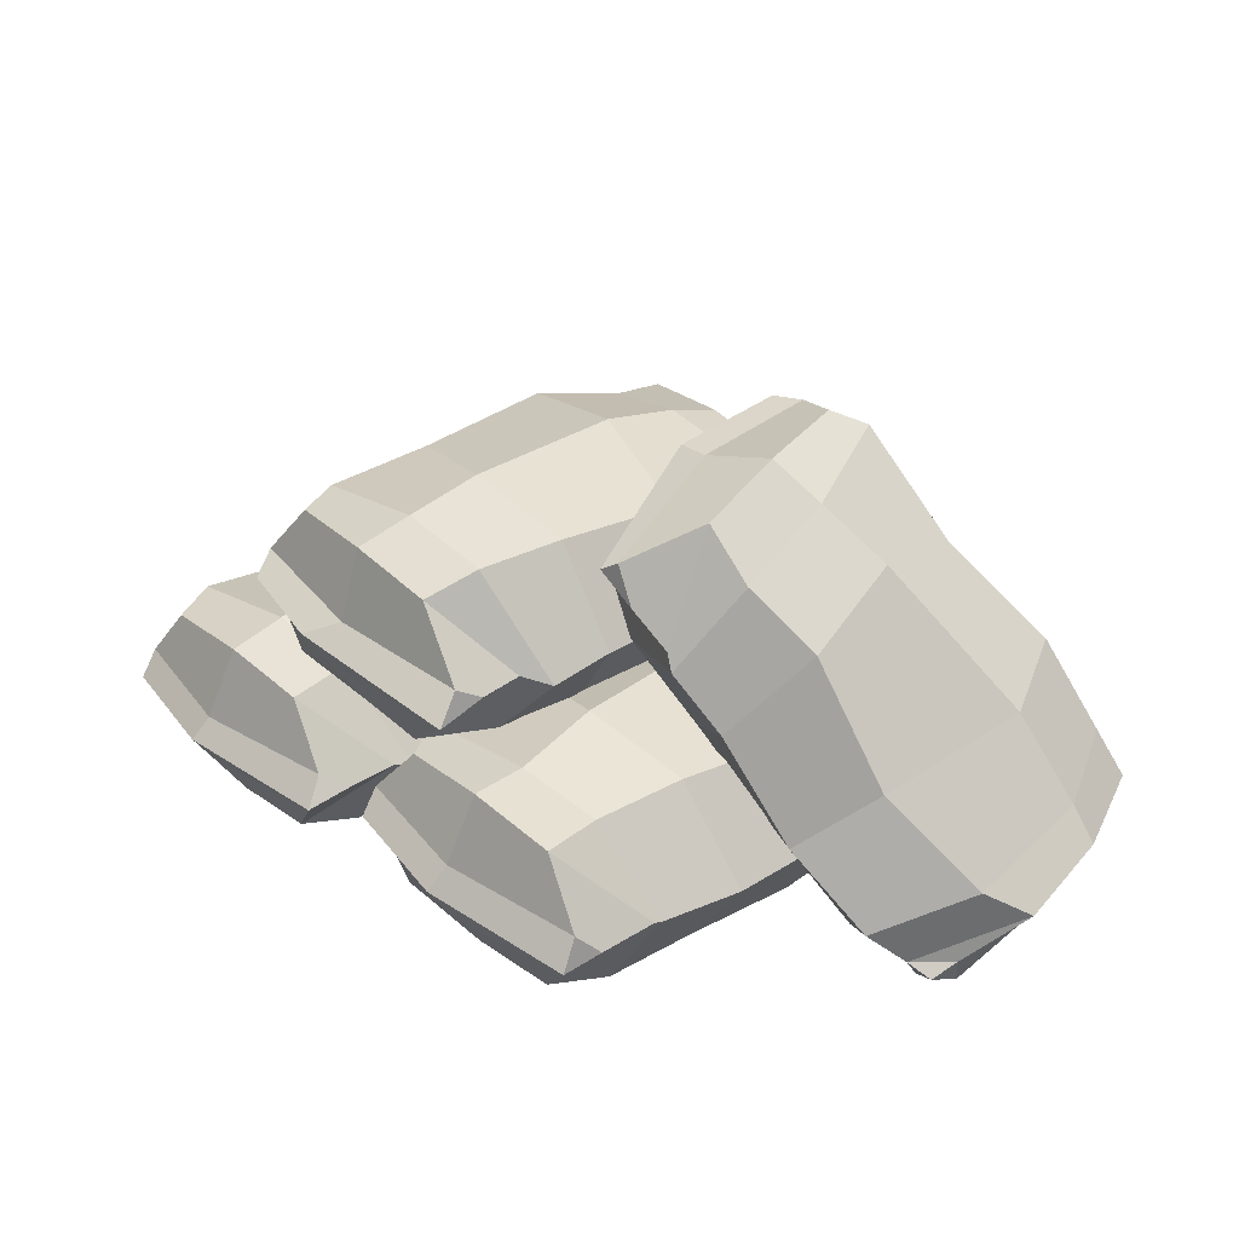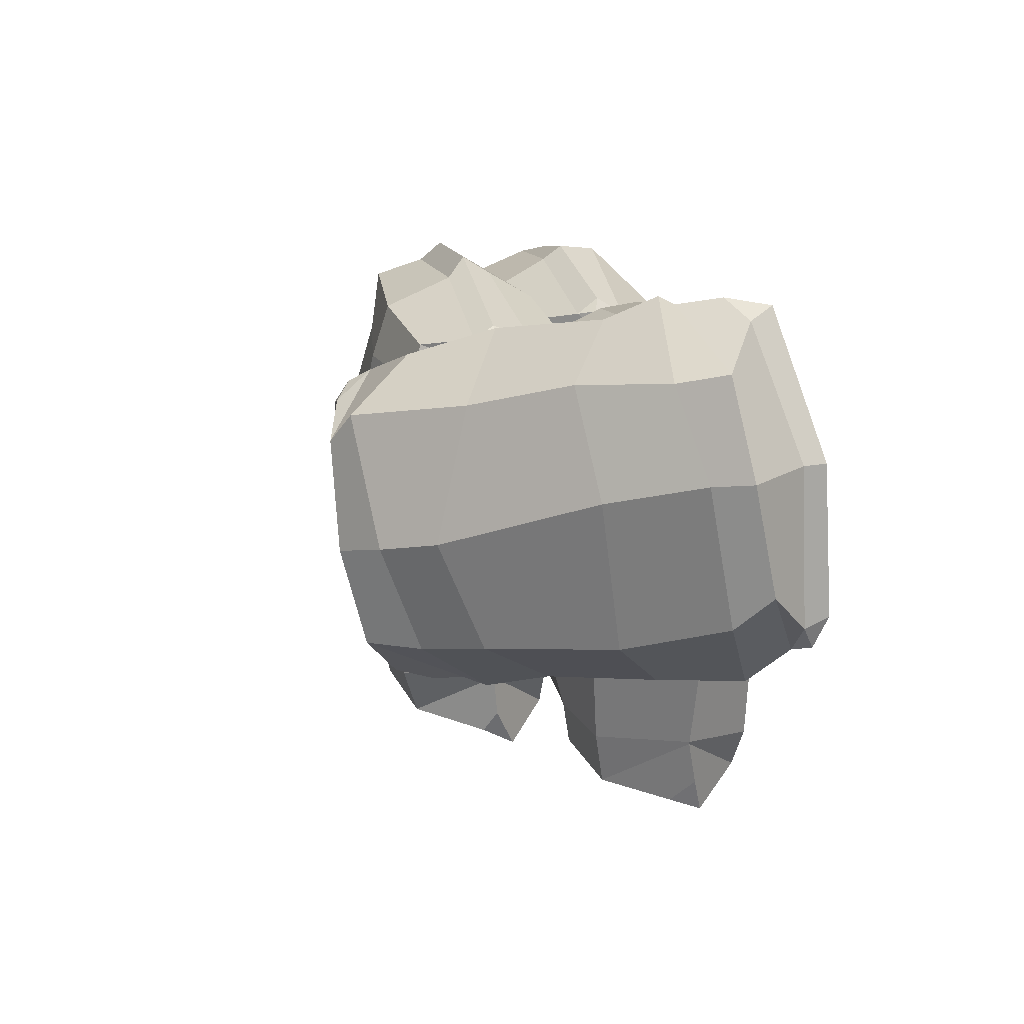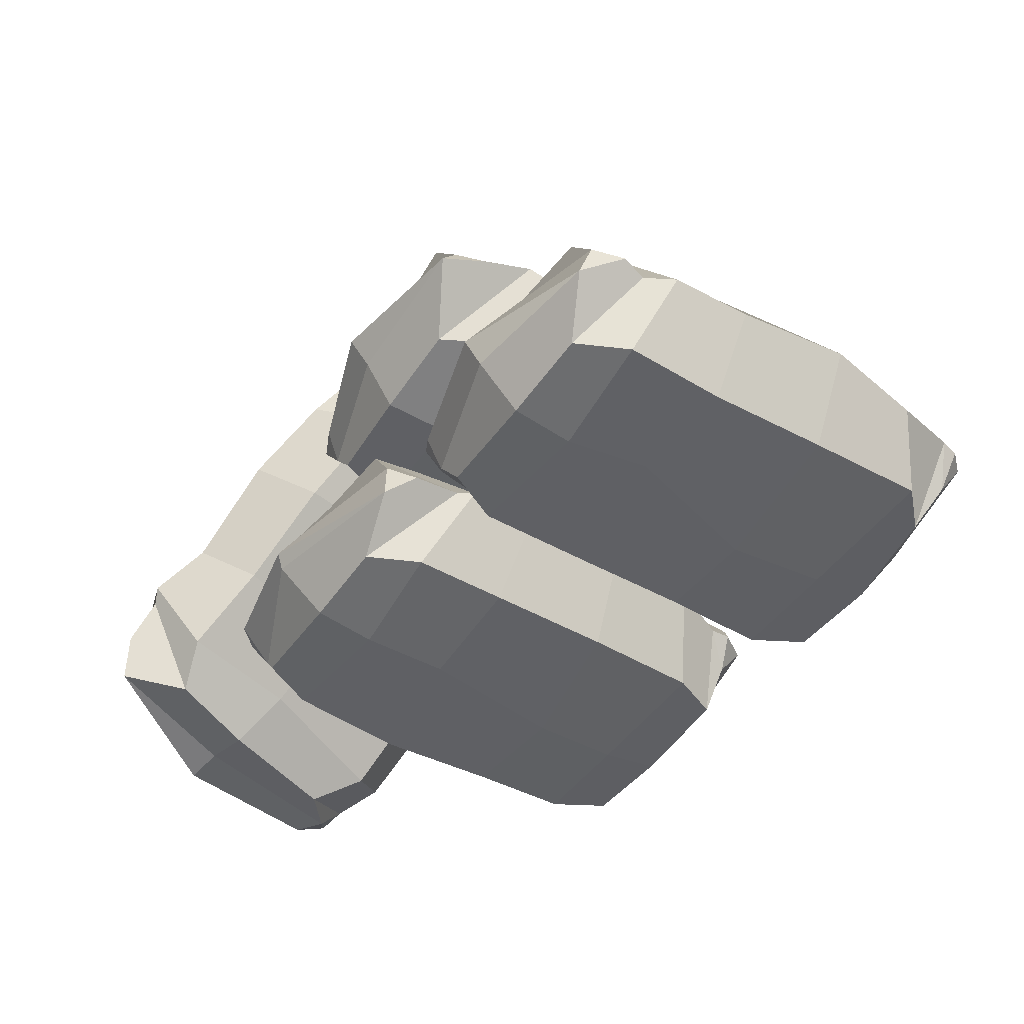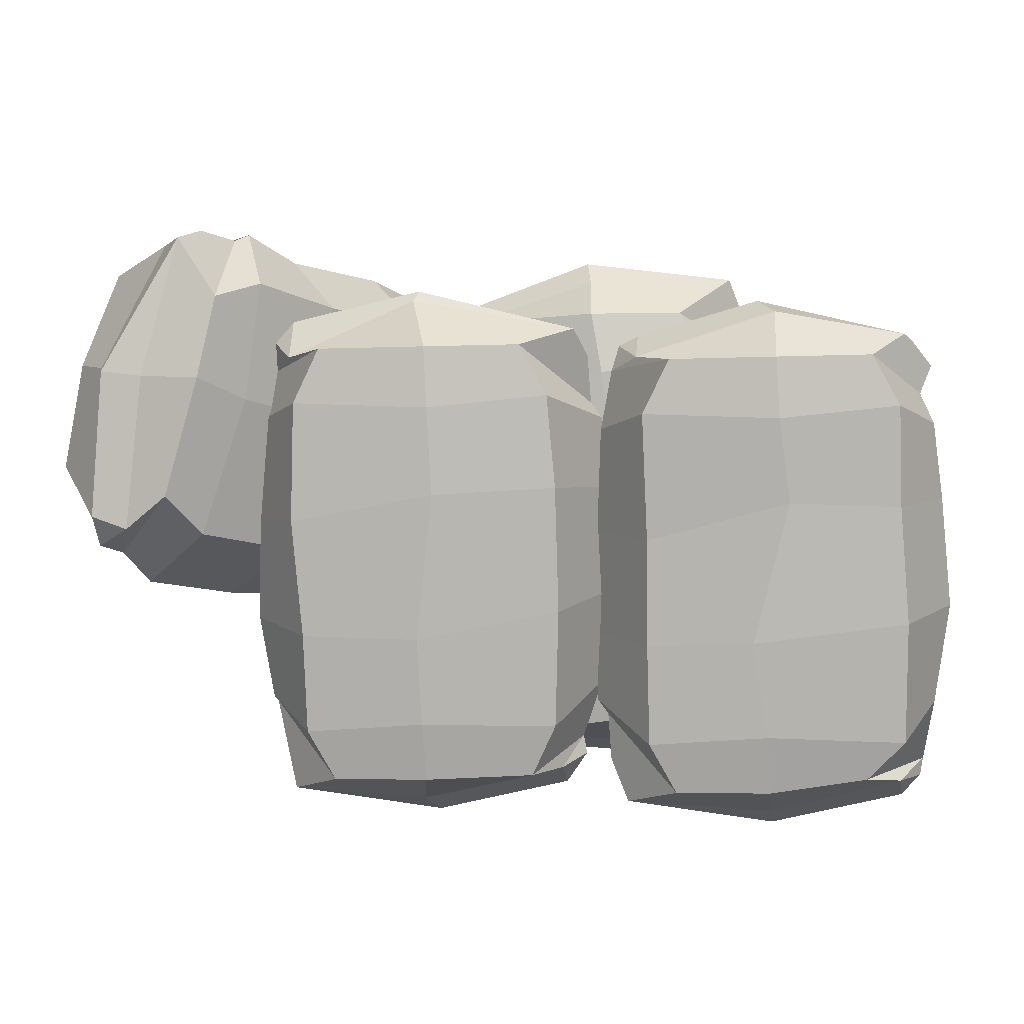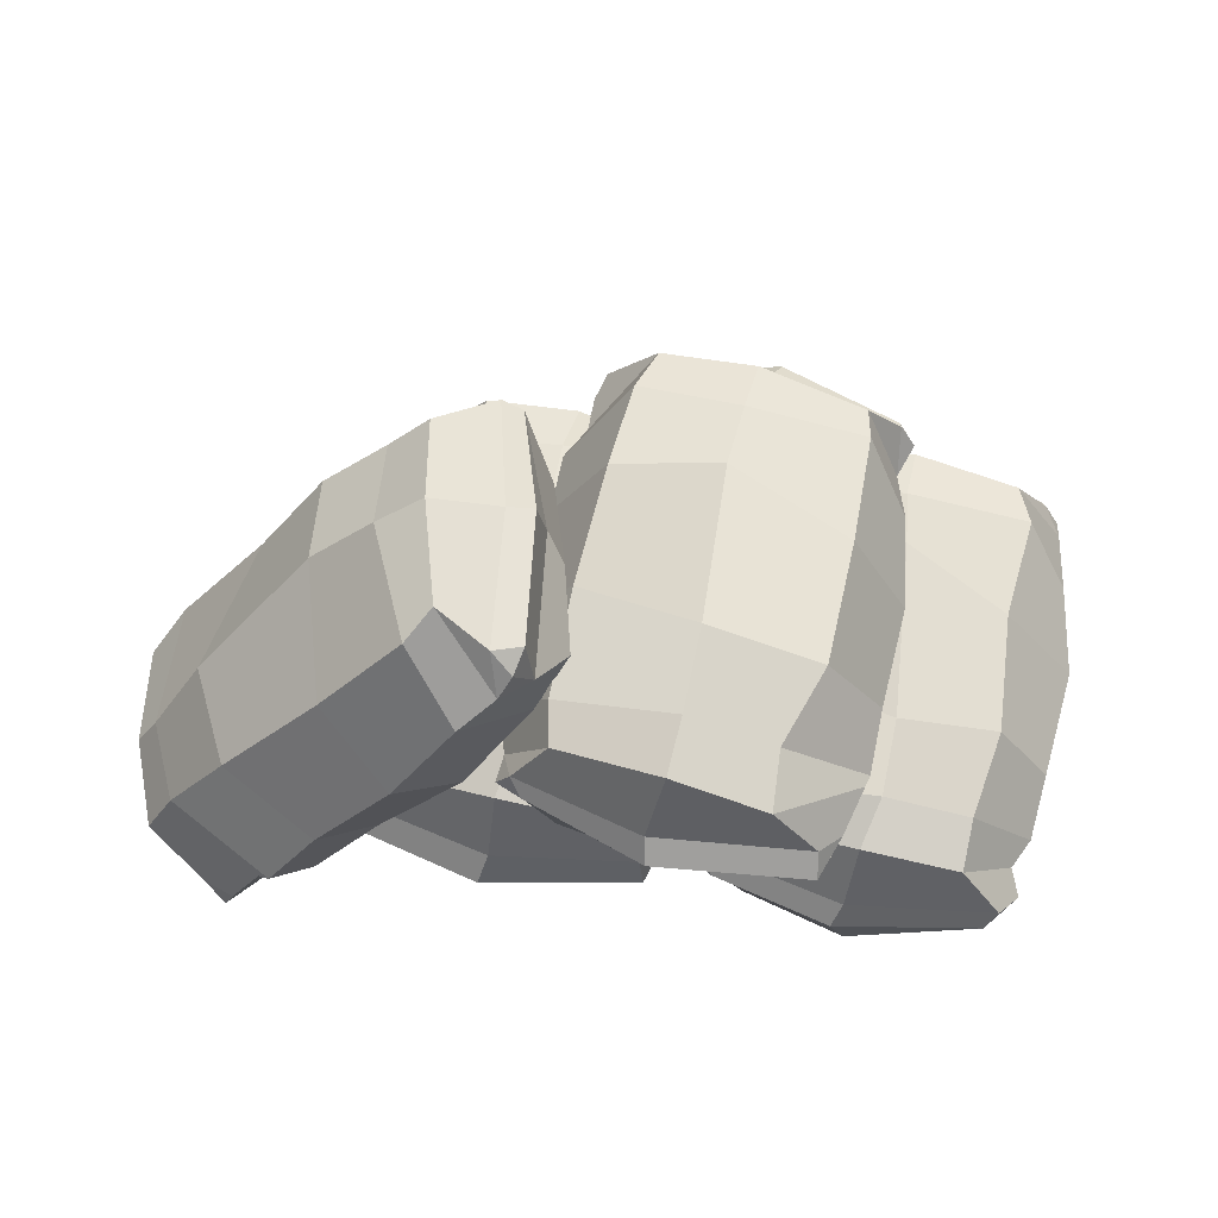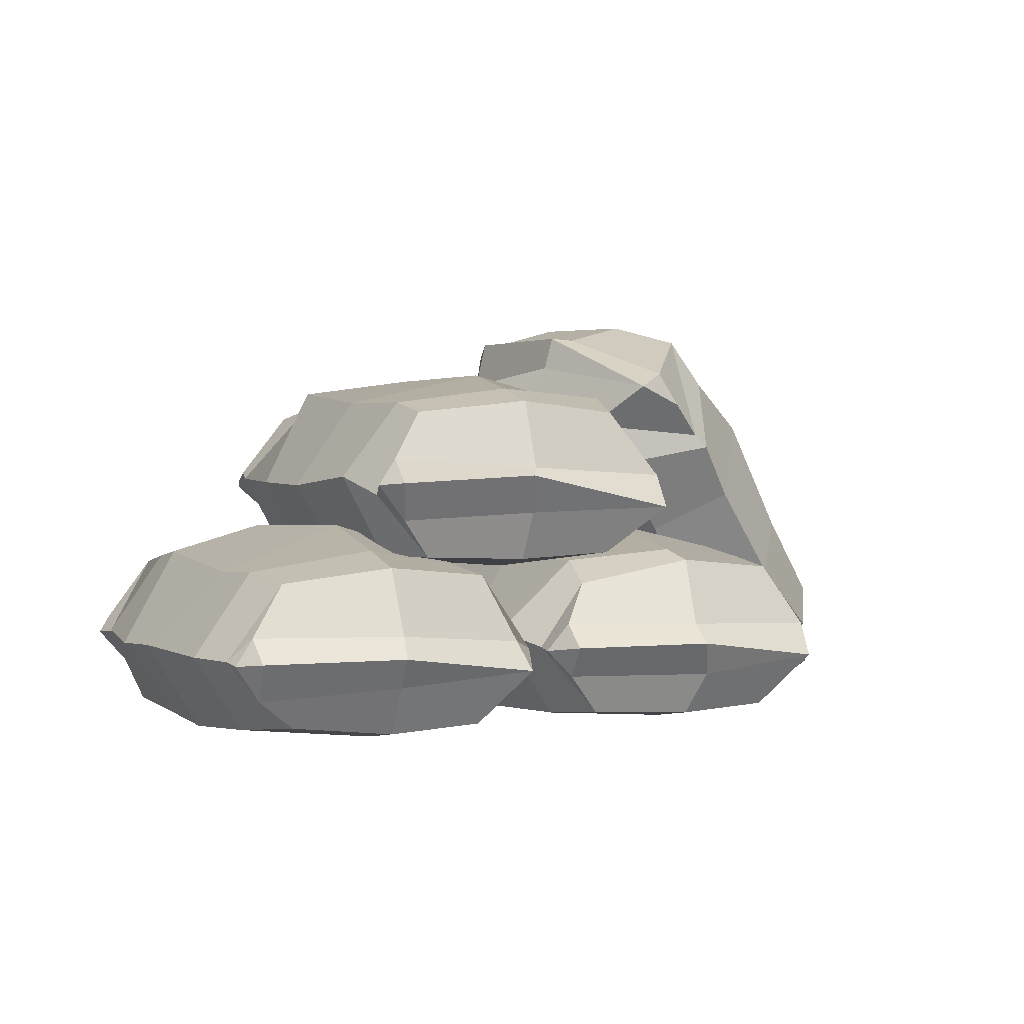
<metadata>
{"format":"obj","ext":"obj","renderer":"f3d","projection":"perspective","resolution":1024,"background":"white","views":[{"elev":30.4,"azim":-133.5,"up":"+Y"},{"elev":19.4,"azim":-104.1,"up":"+Z"},{"elev":-46.8,"azim":55.0,"up":"+Y"},{"elev":8.1,"azim":3.4,"up":"+Z"},{"elev":62.1,"azim":10.1,"up":"+Y"},{"elev":1.3,"azim":151.3,"up":"+Y"}]}
</metadata>
<code>
v 47.77 24.03 33.02
v 47.1 2.146 33
v 17.06 23.46 30.76
v 17.61 1.612 32.24
v 33.18 1.395 32.68
v 33.18 25.41 32.69
v 30.95 13.95 40.2
v 10.24 13.38 33.36
v 9.152 12.13 29.72
v 55.53 13.03 26.42
v 48.22 25.29 25.12
v 57.79 13.56 21.94
v 51.24 1.823 25.59
v 33.71 0.009911 23.82
v 13.76 1.6 24.16
v 7.579 12.66 20.76
v 15.97 26.08 25.4
v 35.12 28.5 25.54
v 54.25 14.88 34.46
v 52.68 10.87 35.52
v 57 12.62 30.65
v 11.85 16.1 32.69
v 12.81 7.992 32.11
v 13.06 12.38 34.9
v 50.61 26.57 11.82
v 51.7 1.242 10.79
v 6.715 11.99 5.522
v 35.55 30.44 14.13
v 15.19 25.2 7.308
v 14.65 1.429 5.452
v 35.5 1.098 11.2
v 59.18 12.4 10.73
v 32.29 16.71 37.73
v 33.18 7.501 38.95
v 18.77 24.03 -33.02
v 19.43 2.146 -33
v 49.48 23.46 -30.76
v 47.91 2.905 -30.71
v 33.36 1.395 -32.68
v 33.35 25.41 -32.69
v 34.52 12.88 -40.36
v 57.02 12.25 -32.31
v 57.44 12.69 -29.75
v 8.984 13.1 -23.53
v 19.11 25.22 -23.96
v 7.365 12.92 -21.3
v 15.3 1.823 -25.59
v 32.83 0.009911 -23.82
v 53.39 2.386 -24.85
v 58.96 12.66 -20.76
v 51.78 24.87 -24.26
v 32.81 27.59 -24.35
v 13.25 14.09 -33.62
v 12.21 9.881 -36.57
v 9.536 12.62 -30.65
v 54.69 16.1 -32.69
v 53.42 7.036 -31.89
v 54.28 12.59 -35.55
v 15.59 25.73 -12.53
v 14.84 2.18 -10.59
v 61 13.42 -5.912
v 33.6 31.1 -13.85
v 49.97 24.11 -8.455
v 53.18 0.9108 -6.577
v 30.49 0.2334 -9.643
v 7.357 12.4 -10.73
v 33.73 15.87 -37.62
v 34.07 8.526 -37.41
v -5.886 48.35 -28.73
v -4.494 26.84 -30.06
v 24.95 48.19 -24.43
v 24.64 26.5 -26.85
v 9.102 25.99 -27.85
v 8.65 50 -27.87
v 11.53 38.71 -35.96
v 32.53 37.29 -26.62
v 30.69 35.78 -21.93
v -14.92 37.26 -20.33
v -8.115 50.85 -21.02
v -17.88 35.57 -16.87
v -10.54 27.22 -20.36
v 8.276 24.59 -19.03
v 28.19 26.55 -18.64
v 32.58 38.5 -13.72
v 25.86 49.75 -19
v 7.76 52.17 -19.55
v -13.58 38.71 -30.18
v -13.57 33.79 -32.95
v -14.98 36.77 -26.7
v 30.14 41.1 -27.09
v 28.38 32.01 -26.7
v 29.9 37.58 -29.97
v -9.551 50.82 -7.651
v -11.77 26.58 -7.226
v 34.35 37.06 0.2459
v 6.907 54.66 -8.306
v 25.71 50.11 -1.848
v 27.97 25.86 -1.05
v 7.992 25.95 -5.439
v -17.88 36.49 -6.87
v 8.659 39.88 -31.24
v 9.857 33.14 -32.56
v 20.51 48.41 39.47
v 19.63 28.09 37.71
v -9.911 47.71 34.95
v -9.008 25.87 36.44
v 5.75 25.9 37.67
v 6.166 49.65 37.4
v 4.882 37.4 45.09
v -17.29 36.36 36.22
v -16.92 36.42 32.03
v 32.21 38.95 29.2
v 20.16 49.8 30.49
v 32.71 37.96 27.03
v 24.83 26.71 31.03
v 7.426 24.09 28.62
v -13.06 27.21 26.83
v -18.81 36.73 24.61
v -11.1 49.06 28.59
v 6.9 52.15 29.14
v 27.27 39.81 39.99
v 27.72 36.29 42.63
v 30.2 37.61 36.29
v -15.05 40.25 36.68
v -13.26 31.11 36.09
v -13.38 36.82 38.13
v 24.66 52.16 18.69
v 25.85 26.15 16.25
v -17.99 36.53 8.458
v 7.408 54.58 16.68
v -10.96 49.42 11.44
v -12.31 25.11 10.64
v 8.598 24.1 15.73
v 33.11 37.44 16.46
v 4.171 39.95 41.99
v 5.517 33.06 42.15
v -67.23 17.47 43.64
v -49.68 4.681 41.15
v -75.26 13.06 14.42
v -56.79 -0.1674 11.69
v -51.91 1.059 29.3
v -72.84 15.52 29.88
v -66.77 3.146 30
v -67.94 4.374 3.465
v -64.82 6.237 2.092
v -49.43 19.63 49.05
v -63.43 24.09 41.77
v -47.52 21.43 49.89
v -43.86 10.16 42.78
v -45.97 7.793 25.46
v -52.03 3.587 5.467
v -62.12 11.87 -3.336
v -71.09 17.41 8.627
v -69.64 20.76 28.98
v -58.52 11.77 48.4
v -55.78 7.688 49.71
v -53.54 14 50.66
v -69.35 6.243 6.998
v -62.98 0.8424 6.544
v -68.53 2.312 8.158
v -54.79 35.52 40.01
v -34.3 20.12 38.65
v -51.36 21.66 -6.73
v -62.31 33.58 25.19
v -59.19 29.76 2.121
v -40.73 16.4 1.17
v -37.93 16.36 22.17
v -41.39 27.46 45.42
v -67.6 6.799 30.18
v -60.99 3.89 29.26
v -33.32 61.23 -4.159
v -16.74 46.98 -5.285
v -26.29 64.75 25.62
v -9.145 51.39 22.89
v -12.76 48.76 7.965
v -30.77 64.53 9.891
v -16.4 62.14 7.641
v -14.98 59.89 31.4
v -16.73 56.8 33.43
v -33.44 45.34 -11.42
v -39.57 54.19 -3.318
v -35.07 43.3 -12.29
v -22.07 40.59 -6.968
v -17.57 40.23 9.556
v -13.04 46.16 29
v -21.8 52.04 36.8
v -29.5 62.17 30.3
v -37.62 59.75 12.1
v -25.46 55.47 -12.5
v -22.25 53.36 -12.6
v -28.6 50.34 -13.11
v -18.25 62.27 29.38
v -12.74 54.7 28.85
v -13.98 61.99 27.83
v -48.85 46.85 -0.1712
v -30.76 29.28 -2.927
v -30.34 40.59 42.23
v -46.46 53.07 15.37
v -41.46 47.51 34.15
v -22.29 31.96 35.11
v -25.27 31.66 13.35
v -41.11 35.2 -9.103
v -20.52 61.95 7.969
v -15.04 57.04 7.77
v -32.8 24.03 -31.71
v -32.13 2.146 -31.69
v -1.34 21.99 -27.96
v -2.233 2.265 -30.64
v -18.21 1.395 -31.38
v -18.21 25.41 -31.4
v -17.05 12.88 -39.07
v 5.761 11.97 -29.57
v 5.235 12.31 -26.84
v -42.57 13.1 -22.21
v -33.24 25.29 -23.81
v -43.22 13.3 -21.54
v -36.26 1.823 -24.28
v -18.73 0.009911 -22.53
v 1.216 1.6 -22.89
v 8.017 14.3 -18.66
v -1.212 25.42 -24.27
v -19.45 26.79 -24.09
v -39.28 14.88 -33.14
v -39.36 9.881 -35.25
v -40.74 11.33 -29.76
v 3.122 16.1 -31.41
v 2.163 7.992 -30.84
v 2.71 12.59 -34.28
v -35.62 26.57 -10.51
v -36.71 1.242 -9.479
v 8.282 11.99 -4.256
v -19.13 30.1 -11.79
v -0.1908 25.2 -6.033
v 1.646 0.9108 -5.304
v -19.42 0 -9.601
v -45.23 12.7 -8.884
v -17.22 15.68 -35.77
v -19.1 7.829 -36.02
v -3.731 24.03 34.3
v -4.396 2.146 34.28
v -34.44 23.46 32.07
v -33.89 1.612 33.55
v -18.32 1.395 33.97
v -18.32 25.41 33.98
v -19.93 11.46 41.58
v -41.98 12.25 33.63
v -41.76 12.31 29.43
v 6.043 13.1 24.8
v -3.283 25.29 26.4
v 7.66 12.92 22.57
v -0.2688 1.823 26.87
v -17.8 0.009911 25.12
v -37.74 1.6 25.48
v -43.93 12.66 22.08
v -35.84 24.84 25.77
v -16.87 28.8 27.11
v 2.749 14.88 35.73
v 3.448 8.547 36.26
v 5.499 12.62 31.92
v -39.65 16.1 34
v -39.21 7.409 31.83
v -39.24 12.59 36.87
v -1.675 25.1 12.54
v 1.07 0.8041 13.28
v -44.81 11.99 6.843
v -17.28 30.41 14.09
v -36.48 24.18 8.274
v -38.17 0.9108 7.891
v -17.11 0 12.19
v 7.657 12.4 12
v -18.68 15.87 38.91
v -20.62 9.375 40.32
f 8 9 23
f 7 24 23 34
f 17 18 28 29
f 13 14 31 26
f 3 22 33 6
f 3 9 22
f 11 12 32 25
f 15 16 27 30
f 21 19 20
f 1 10 12 11
f 13 12 10 2
f 2 5 14 13
f 15 14 5 4
f 4 9 16 15
f 17 16 9 3
f 3 6 18 17
f 11 18 6 1
f 1 19 21 10
f 6 33 19 1
f 20 7 34
f 2 10 21 20
f 23 9 4
f 23 24 8
f 24 22 8
f 22 9 8
f 26 32 12 13
f 30 31 14 15
f 25 28 18 11
f 29 27 16 17
f 33 22 24 7
f 19 33 7 20
f 34 23 4 5
f 20 34 5 2
f 42 43 57
f 41 58 57 68
f 51 52 62 63
f 47 48 65 60
f 37 56 67 40
f 37 43 56
f 45 46 66 59
f 49 50 61 64
f 55 53 54
f 35 44 46 45
f 47 46 44 36
f 36 39 48 47
f 49 48 39 38
f 38 43 50 49
f 51 50 43 37
f 37 40 52 51
f 45 52 40 35
f 35 53 55 44
f 40 67 53 35
f 54 41 68
f 36 44 55 54
f 57 43 38
f 57 58 42
f 58 56 42
f 56 43 42
f 60 66 46 47
f 64 65 48 49
f 59 62 52 45
f 63 61 50 51
f 67 56 58 41
f 53 67 41 54
f 68 57 38 39
f 54 68 39 36
f 26 31 65 64
f 31 30 60 65
f 30 27 66 60
f 27 29 59 66
f 29 28 62 59
f 28 25 63 62
f 25 32 61 63
f 32 26 64 61
f 76 77 91
f 75 92 91 102
f 85 86 96 97
f 81 82 99 94
f 71 90 101 74
f 71 77 90
f 79 80 100 93
f 83 84 95 98
f 89 87 88
f 69 78 80 79
f 81 80 78 70
f 70 73 82 81
f 83 82 73 72
f 72 77 84 83
f 85 84 77 71
f 71 74 86 85
f 79 86 74 69
f 69 87 89 78
f 74 101 87 69
f 88 75 102
f 70 78 89 88
f 91 77 72
f 91 92 76
f 92 90 76
f 90 77 76
f 94 100 80 81
f 98 99 82 83
f 93 96 86 79
f 97 95 84 85
f 101 90 92 75
f 87 101 75 88
f 102 91 72 73
f 88 102 73 70
f 110 111 125
f 109 126 125 136
f 119 120 130 131
f 115 116 133 128
f 105 124 135 108
f 105 111 124
f 113 114 134 127
f 117 118 129 132
f 123 121 122
f 103 112 114 113
f 115 114 112 104
f 104 107 116 115
f 117 116 107 106
f 106 111 118 117
f 119 118 111 105
f 105 108 120 119
f 113 120 108 103
f 103 121 123 112
f 108 135 121 103
f 122 109 136
f 104 112 123 122
f 125 111 106
f 125 126 110
f 126 124 110
f 124 111 110
f 128 134 114 115
f 132 133 116 117
f 127 130 120 113
f 131 129 118 119
f 135 124 126 109
f 121 135 109 122
f 136 125 106 107
f 122 136 107 104
f 94 99 133 132
f 99 98 128 133
f 98 95 134 128
f 95 97 127 134
f 97 96 130 127
f 96 93 131 130
f 93 100 129 131
f 100 94 132 129
f 144 145 159
f 143 160 159 170
f 153 154 164 165
f 149 150 167 162
f 139 158 169 142
f 139 145 158
f 147 148 168 161
f 151 152 163 166
f 157 155 156
f 137 146 148 147
f 149 148 146 138
f 138 141 150 149
f 151 150 141 140
f 140 145 152 151
f 153 152 145 139
f 139 142 154 153
f 147 154 142 137
f 137 155 157 146
f 142 169 155 137
f 156 143 170
f 138 146 157 156
f 159 145 140
f 159 160 144
f 160 158 144
f 158 145 144
f 162 168 148 149
f 166 167 150 151
f 161 164 154 147
f 165 163 152 153
f 169 158 160 143
f 155 169 143 156
f 170 159 140 141
f 156 170 141 138
f 178 179 193
f 177 194 193 204
f 187 188 198 199
f 183 184 201 196
f 173 192 203 176
f 173 179 192
f 181 182 202 195
f 185 186 197 200
f 191 189 190
f 171 180 182 181
f 183 182 180 172
f 172 175 184 183
f 185 184 175 174
f 174 179 186 185
f 187 186 179 173
f 173 176 188 187
f 181 188 176 171
f 171 189 191 180
f 176 203 189 171
f 190 177 204
f 172 180 191 190
f 193 179 174
f 193 194 178
f 194 192 178
f 192 179 178
f 196 202 182 183
f 200 201 184 185
f 195 198 188 181
f 199 197 186 187
f 203 192 194 177
f 189 203 177 190
f 204 193 174 175
f 190 204 175 172
f 162 167 201 200
f 167 166 196 201
f 166 163 202 196
f 163 165 195 202
f 165 164 198 195
f 164 161 199 198
f 161 168 197 199
f 168 162 200 197
f 212 213 227
f 211 228 227 238
f 221 222 232 233
f 217 218 235 230
f 207 226 237 210
f 207 213 226
f 215 216 236 229
f 219 220 231 234
f 225 223 224
f 205 214 216 215
f 217 216 214 206
f 206 209 218 217
f 219 218 209 208
f 208 213 220 219
f 221 220 213 207
f 207 210 222 221
f 215 222 210 205
f 205 223 225 214
f 210 237 223 205
f 224 211 238
f 206 214 225 224
f 227 213 208
f 227 228 212
f 228 226 212
f 226 213 212
f 230 236 216 217
f 234 235 218 219
f 229 232 222 215
f 233 231 220 221
f 237 226 228 211
f 223 237 211 224
f 238 227 208 209
f 224 238 209 206
f 246 247 261
f 245 262 261 272
f 255 256 266 267
f 251 252 269 264
f 241 260 271 244
f 241 247 260
f 249 250 270 263
f 253 254 265 268
f 259 257 258
f 239 248 250 249
f 251 250 248 240
f 240 243 252 251
f 253 252 243 242
f 242 247 254 253
f 255 254 247 241
f 241 244 256 255
f 249 256 244 239
f 239 257 259 248
f 244 271 257 239
f 258 245 272
f 240 248 259 258
f 261 247 242
f 261 262 246
f 262 260 246
f 260 247 246
f 264 270 250 251
f 268 269 252 253
f 263 266 256 249
f 267 265 254 255
f 271 260 262 245
f 257 271 245 258
f 272 261 242 243
f 258 272 243 240
f 230 235 269 268
f 235 234 264 269
f 234 231 270 264
f 231 233 263 270
f 233 232 266 263
f 232 229 267 266
f 229 236 265 267
f 236 230 268 265

</code>
